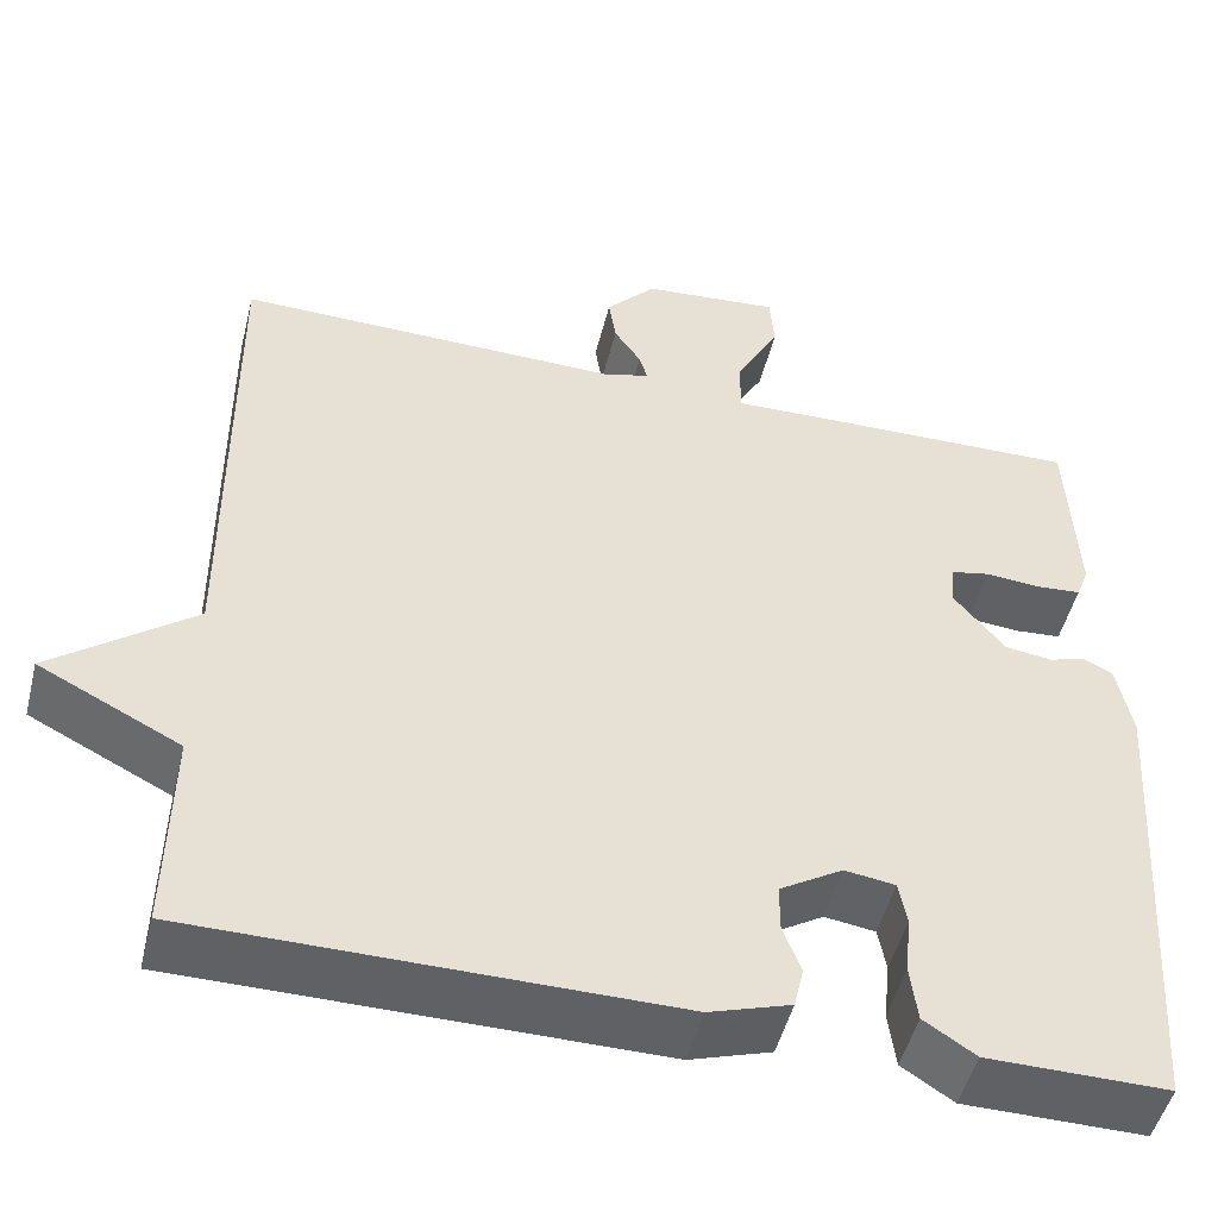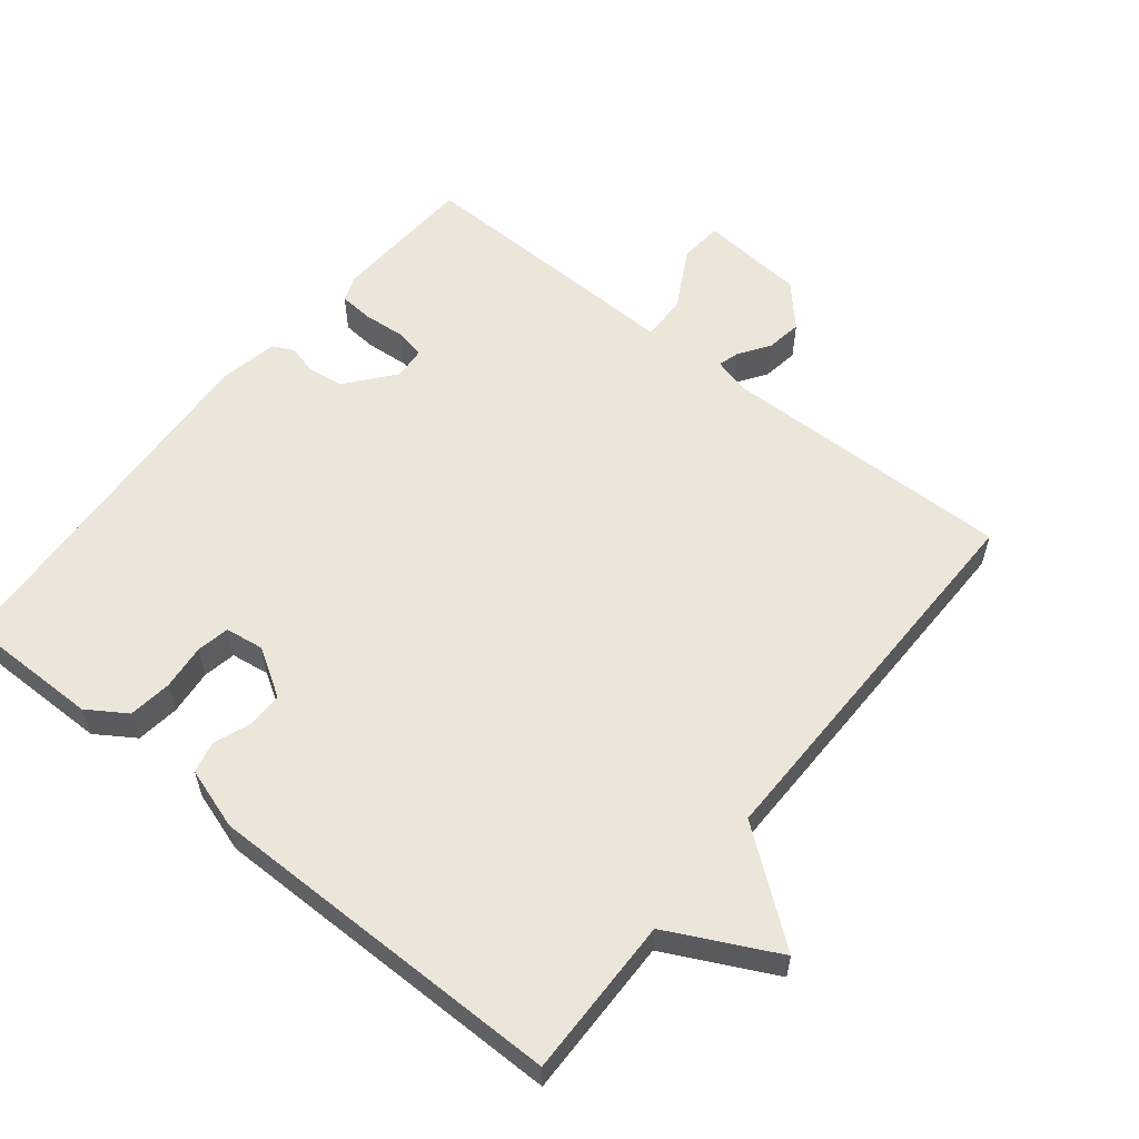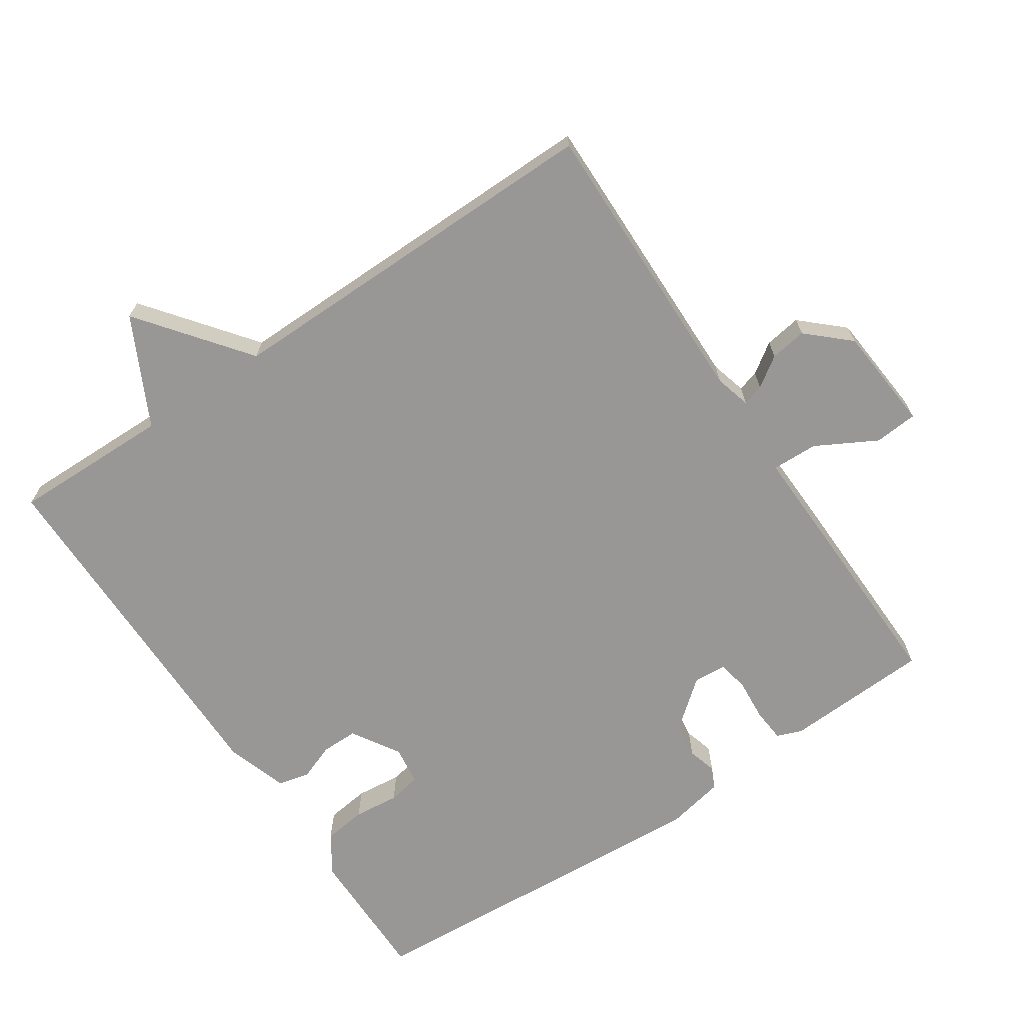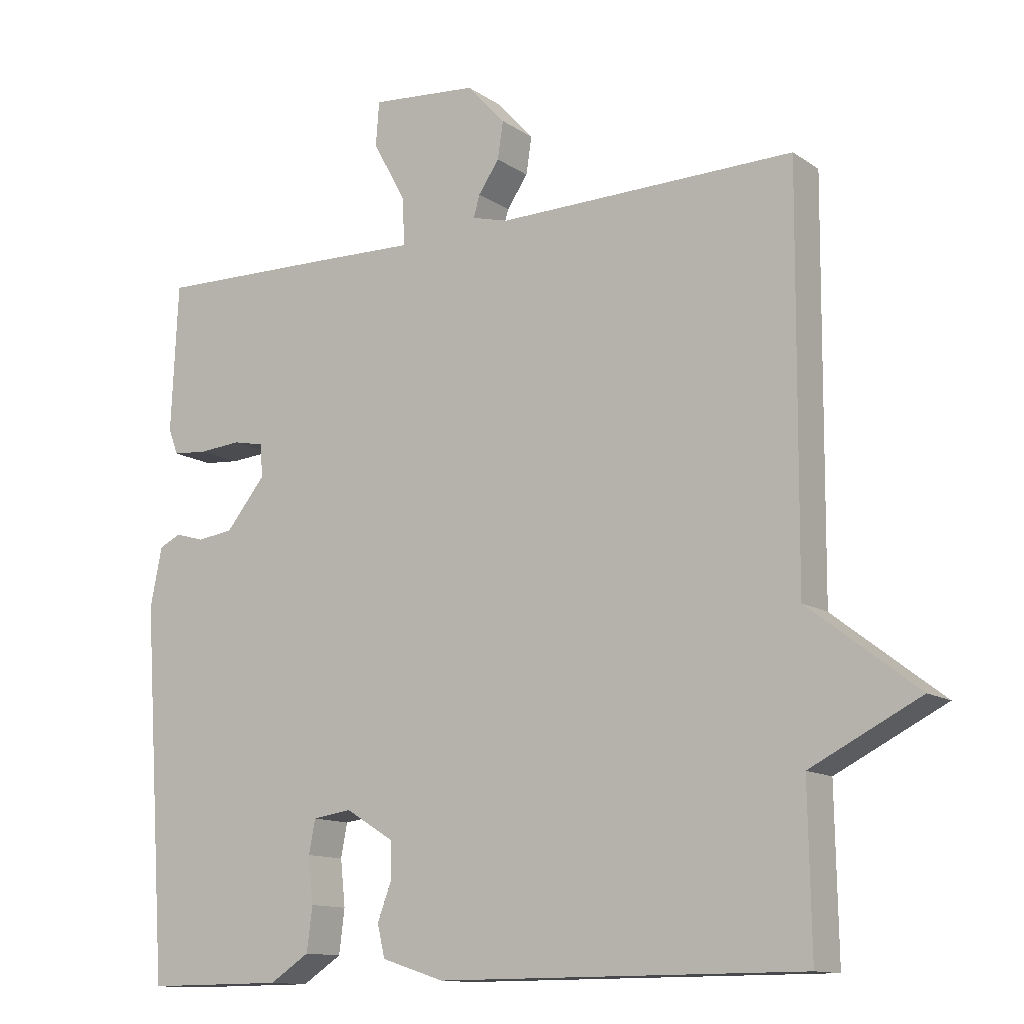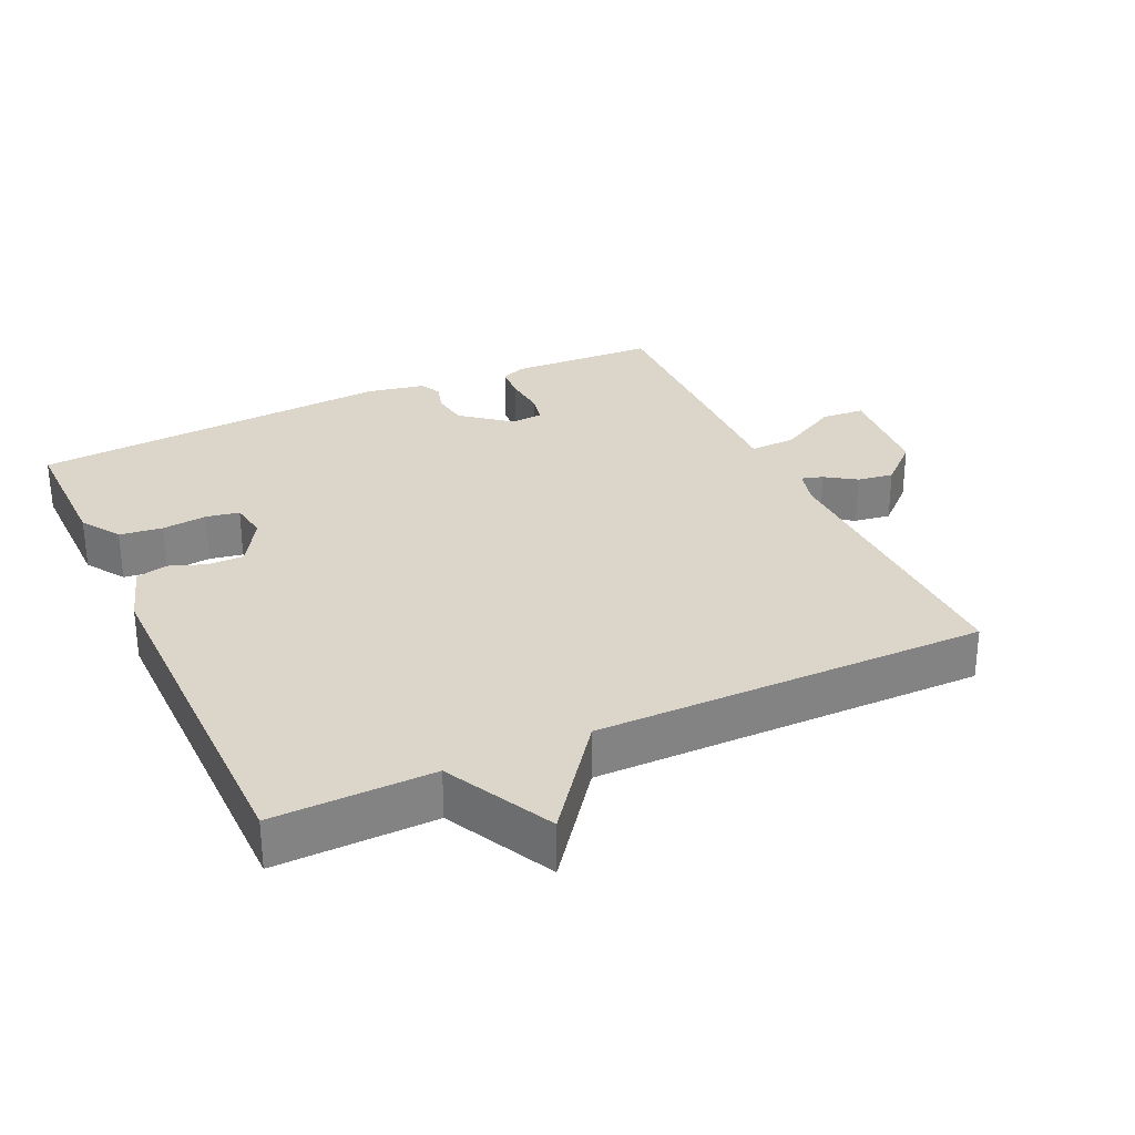
<metadata>
{"format":"obj","ext":"obj","renderer":"f3d","projection":"perspective","resolution":1024,"background":"white","views":[{"elev":-49.6,"azim":-14.0,"up":"+Z"},{"elev":57.6,"azim":-141.2,"up":"+Y"},{"elev":-68.3,"azim":-56.1,"up":"+Y"},{"elev":-12.5,"azim":-146.4,"up":"+Z"},{"elev":29.8,"azim":-115.1,"up":"+Y"}]}
</metadata>
<code>
v 0.5 0.07 -0.5
v 0.3 0.07 -0.499
v 0.243 0.07 -0.462
v 0.235 0.07 -0.399
v 0.242 0.07 -0.333
v 0.233 0.07 -0.285
v 0.177 0.07 -0.277
v 0.107 0.07 -0.32
v 0.107 0.07 -0.373
v 0.127 0.07 -0.426
v 0.116 0.07 -0.472
v 0.026 0.07 -0.501
v -0.5 0.07 -0.5
v -0.496 0.07 -0.268
v -0.653 0.07 -0.189
v -0.496 0.07 -0.068
v -0.5 0.07 0.5
v -0.072 0.07 0.493
v -0.02 0.07 0.507
v -0.029 0.07 0.538
v -0.059 0.07 0.582
v -0.067 0.07 0.635
v -0.012 0.07 0.695
v 0.141 0.07 0.708
v 0.146 0.07 0.645
v 0.098 0.07 0.557
v 0.096 0.07 0.49
v 0.234 0.07 0.494
v 0.5 0.07 0.5
v 0.51 0.07 0.288
v 0.496 0.07 0.251
v 0.446 0.07 0.247
v 0.385 0.07 0.252
v 0.341 0.07 0.243
v 0.337 0.07 0.196
v 0.394 0.07 0.126
v 0.446 0.07 0.119
v 0.488 0.07 0.131
v 0.519 0.07 0.116
v 0.536 0.07 0.031
v 0.5 0 -0.5
v 0.3 0 -0.499
v 0.243 0 -0.462
v 0.235 0 -0.399
v 0.242 0 -0.333
v 0.233 0 -0.285
v 0.177 0 -0.277
v 0.107 0 -0.32
v 0.107 0 -0.373
v 0.127 0 -0.426
v 0.116 0 -0.472
v 0.026 0 -0.501
v -0.5 0 -0.5
v -0.496 0 -0.268
v -0.653 0 -0.189
v -0.496 0 -0.068
v -0.5 0 0.5
v -0.072 0 0.493
v -0.02 0 0.507
v -0.029 0 0.538
v -0.059 0 0.582
v -0.067 0 0.635
v -0.012 0 0.695
v 0.141 0 0.708
v 0.146 0 0.645
v 0.098 0 0.557
v 0.096 0 0.49
v 0.234 0 0.494
v 0.5 0 0.5
v 0.51 0 0.288
v 0.496 0 0.251
v 0.446 0 0.247
v 0.385 0 0.252
v 0.341 0 0.243
v 0.337 0 0.196
v 0.394 0 0.126
v 0.446 0 0.119
v 0.488 0 0.131
v 0.519 0 0.116
v 0.536 0 0.031
f 3 4 5
f 2 3 5
f 1 2 5
f 40 1 5
f 39 40 5
f 38 39 5
f 37 38 5
f 36 37 5 6
f 35 36 6 7
f 34 35 7 8
f 31 32 33
f 30 31 33
f 29 30 33
f 28 29 33
f 27 28 33
f 27 33 34
f 24 25 26
f 23 24 26
f 22 23 26
f 21 22 26
f 20 21 26
f 19 20 26 27
f 27 34 8
f 19 27 8
f 18 19 8
f 14 15 16
f 12 13 14
f 11 12 14
f 10 11 14
f 9 10 14
f 9 14 16
f 16 17 18
f 9 16 18
f 8 9 18
f 45 44 43
f 45 43 42
f 45 42 41
f 45 41 80
f 45 80 79
f 45 79 78
f 45 78 77
f 46 45 77 76
f 47 46 76 75
f 48 47 75 74
f 73 72 71
f 73 71 70
f 73 70 69
f 73 69 68
f 73 68 67
f 74 73 67
f 66 65 64
f 66 64 63
f 66 63 62
f 66 62 61
f 66 61 60
f 67 66 60 59
f 48 74 67
f 48 67 59
f 48 59 58
f 56 55 54
f 54 53 52
f 54 52 51
f 54 51 50
f 54 50 49
f 56 54 49
f 58 57 56
f 58 56 49
f 58 49 48
f 1 41 42 2
f 2 42 43 3
f 3 43 44 4
f 4 44 45 5
f 5 45 46 6
f 6 46 47 7
f 7 47 48 8
f 8 48 49 9
f 9 49 50 10
f 10 50 51 11
f 11 51 52 12
f 12 52 53 13
f 13 53 54 14
f 14 54 55 15
f 15 55 56 16
f 16 56 57 17
f 17 57 58 18
f 18 58 59 19
f 19 59 60 20
f 20 60 61 21
f 21 61 62 22
f 22 62 63 23
f 23 63 64 24
f 24 64 65 25
f 25 65 66 26
f 26 66 67 27
f 27 67 68 28
f 28 68 69 29
f 29 69 70 30
f 30 70 71 31
f 31 71 72 32
f 32 72 73 33
f 33 73 74 34
f 34 74 75 35
f 35 75 76 36
f 36 76 77 37
f 37 77 78 38
f 38 78 79 39
f 39 79 80 40
f 40 80 41 1

</code>
